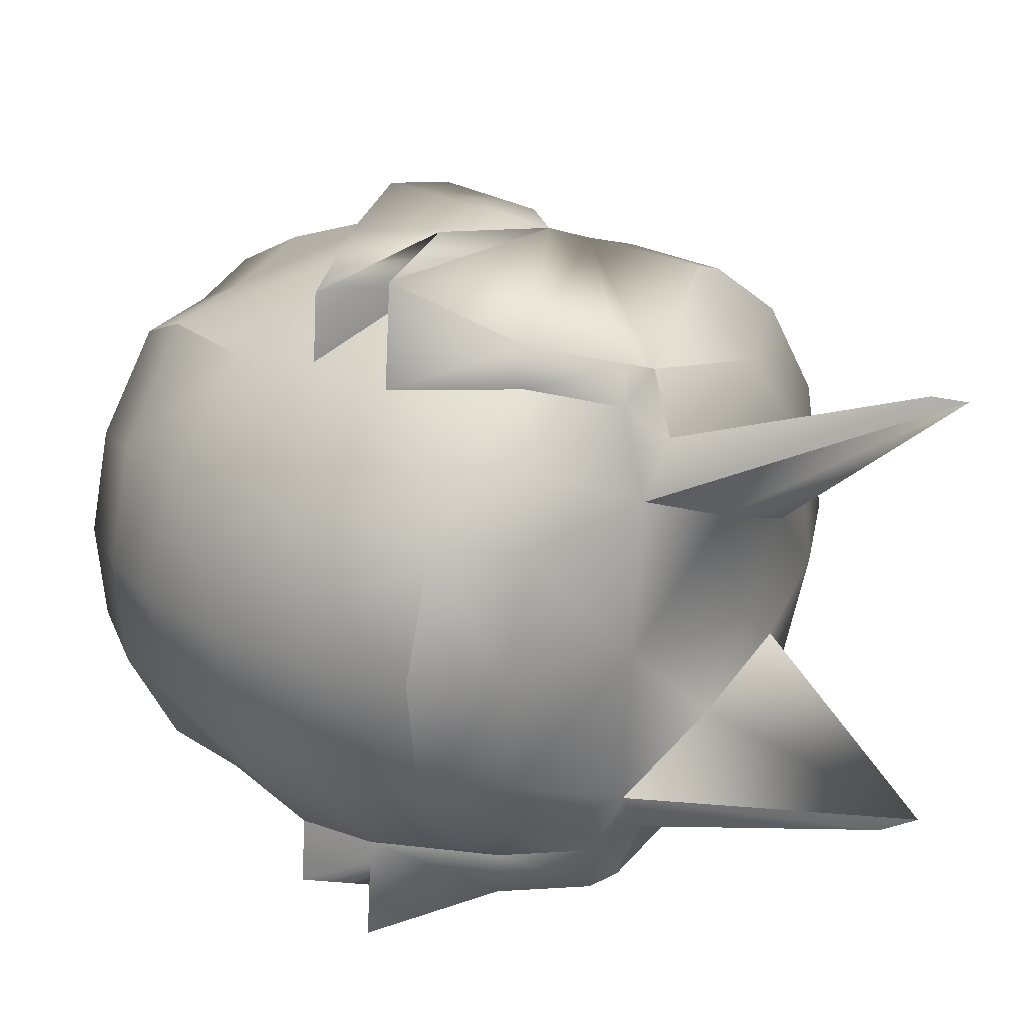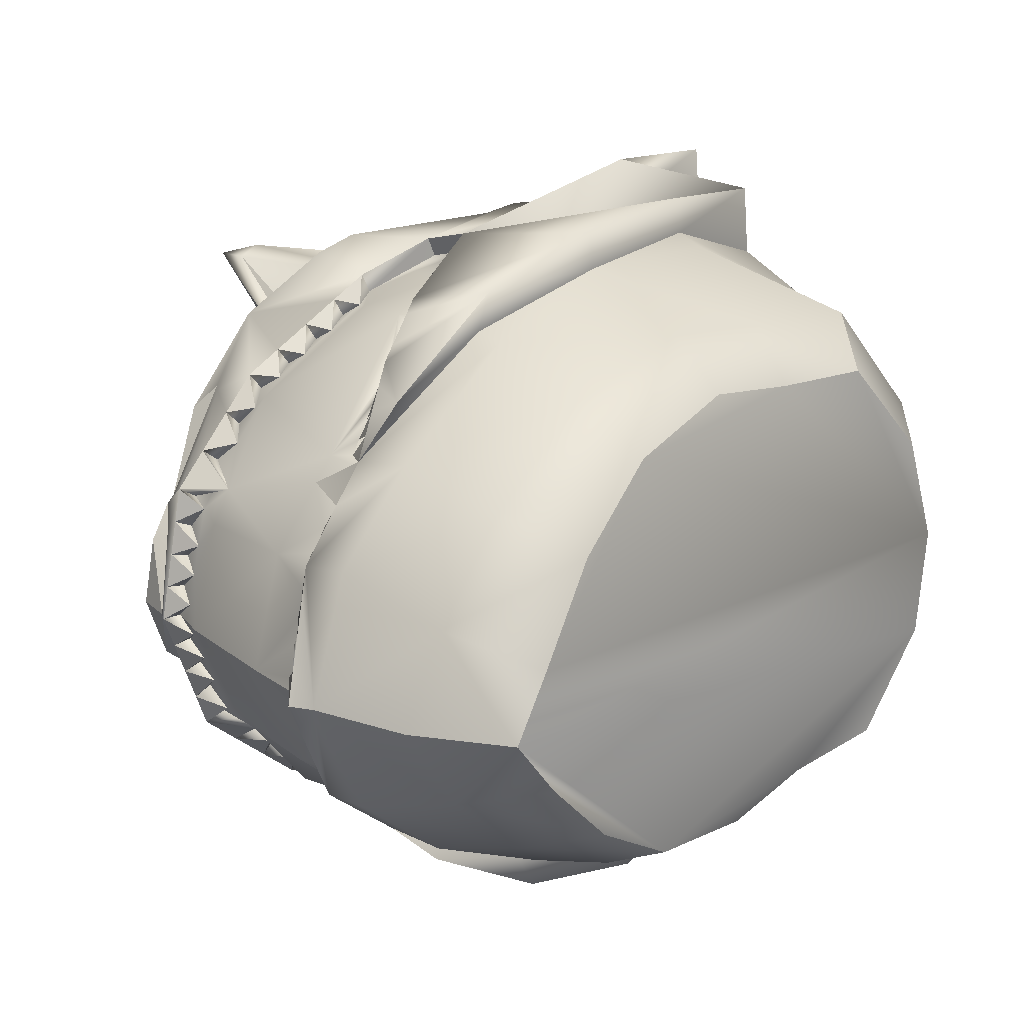
<metadata>
{"format":"obj","ext":"obj","renderer":"f3d","projection":"perspective","resolution":1024,"background":"white","views":[{"elev":25.7,"azim":-56.2,"up":"+Z"},{"elev":18.1,"azim":146.6,"up":"+Z"}]}
</metadata>
<code>
o new_helmet
v 0.4517 -2.921 -0.02036
v 0.4453 -3.133 -0.02181
v 0.4373 -2.921 -0.01928
v 0.4309 -3.132 -0.02073
v 0.3841 -3.21 -0.08576
v 0.4081 -2.944 -0.1075
v 0.2295 -3.05 -0.2362
v 0.209 -3.156 -0.2164
v 0.3197 -3.151 -0.1699
v 0.3959 -2.943 -0.09809
v 0.3326 -2.967 -0.1477
v 0.3972 -3.138 -0.1077
v 0.1672 -3.464 -0.1804
v 0.002385 -3.327 -0.1523
v 0.177 -3.482 -0.1836
v 0.1502 -3.403 -0.123
v 0.2847 -3.008 -0.2107
v 0.2783 -3.008 -0.1847
v 0.4408 -2.927 -0.04213
v 0.4056 -2.961 -0.08423
v 0.4236 -2.954 -0.04812
v 0.434 -2.95 -0.02717
v 0.37 -2.956 -0.1376
v 0.3806 -2.949 -0.11
v 0.3595 -2.957 -0.1266
v 0.3744 -2.972 -0.1183
v 0.3573 -3.008 -0.1384
v 0.3054 -2.987 -0.1662
v 0.2919 -2.998 -0.1755
v 0.2929 -3.019 -0.18
v 0.32 -3.002 -0.1618
v 0.3308 -2.994 -0.1545
v 0.2709 -3.018 -0.2171
v 0.2511 -3.029 -0.2033
v 0.2376 -3.039 -0.2125
v 0.2367 -3.054 -0.2177
v 0.2646 -3.036 -0.1991
v 0.2772 -3.028 -0.1906
v 0.4183 -3.136 -0.09343
v 0.4273 -3.135 -0.06955
v 0.4363 -3.134 -0.04568
v 0.4057 -3.136 -0.08598
v 0.4141 -3.135 -0.06423
v 0.4225 -3.134 -0.04248
v 0.3994 -3.121 -0.102
v 0.4285 -3.116 -0.03283
v 0.4194 -3.117 -0.05438
v 0.4109 -3.119 -0.07517
v 0.3455 -3.146 -0.1492
v 0.3714 -3.142 -0.1284
v 0.3838 -3.104 -0.1171
v 0.3591 -3.127 -0.1416
v 0.3371 -3.131 -0.1632
v 0.2706 -3.153 -0.2071
v 0.2991 -3.152 -0.1951
v 0.2367 -3.154 -0.2048
v 0.2643 -3.153 -0.1932
v 0.292 -3.152 -0.1815
v 0.3103 -3.134 -0.1794
v 0.2841 -3.137 -0.1896
v 0.2562 -3.14 -0.2005
v 0.2262 -3.143 -0.2123
v 0.4415 -3.142 -0.02161
v 0.439 -3.176 -0.02173
v 0.4204 -3.198 -0.02053
v 0.4218 -3.179 -0.06816
v 0.3976 -3.193 -0.08766
v 0.3169 -3.26 -0.1362
v 0.3387 -3.242 -0.1393
v 0.4371 -3.095 -0.02084
v 0.4387 -2.995 -0.02005
v 0.1475 -3.152 -0.2296
v 0.224 -3.05 -0.2218
v 0.2362 -3.065 -0.222
v 0.1829 -3.105 -0.2263
v 0.4029 -2.998 -0.09976
v 0.3395 -3.012 -0.1534
v 0.402 -3.101 -0.09535
v 0.3352 -3.114 -0.1754
v 0.178 -3.137 -0.2271
v 0.229 -3.132 -0.2138
v 0.4269 -2.927 -0.03898
v 0.4166 -2.932 -0.05868
v 0.4062 -2.938 -0.07838
v 0.4378 -2.948 -0.01956
v 0.3985 -2.963 -0.0987
v 0.4152 -2.957 -0.065
v 0.3449 -2.987 -0.143
v 0.3907 -2.966 -0.105
v 0.319 -2.977 -0.1569
v 0.2306 -3.058 -0.2219
v 0.3363 -2.991 -0.1507
v 0.3064 -3.01 -0.1709
v 0.2647 -3.019 -0.194
v 0.2518 -3.044 -0.2076
v 0.3351 -3.3 -0.01505
v 0.2237 -3.349 -0.007123
v -0.1402 -2.925 0.02409
v 0.4107 -3.223 -0.02004
v -0.09887 -2.869 0.0215
v -0.1727 -2.99 0.02595
v -0.1892 -3.066 0.02648
v -0.1187 -3.284 0.0192
v -0.02504 -3.332 0.01173
v -0.1707 -3.231 0.0236
v 0.09585 -3.361 0.002376
v 0.3671 -2.756 -0.01249
v 0.4136 -2.824 -0.01661
v -0.1891 -3.149 0.02572
v 0.4412 -2.903 -0.01941
v -0.08483 -3.271 -0.1306
v -0.04173 -2.867 -0.1339
v 0.2742 -2.784 -0.1118
v -0.09799 -3.005 -0.1555
v 0.3277 -2.922 -0.1633
v 0.1076 -2.843 -0.1662
v 0.1048 -2.991 -0.2345
v -0.1129 -3.151 -0.1678
v 0.1508 -3.152 -0.2446
v -0.1103 -3.28 -0.07595
v -0.07655 -2.924 -0.1595
v 0.0344 -2.859 -0.1468
v 0.3335 -2.761 -0.0549
v -0.0902 -2.869 -0.05812
v 0.3124 -3.285 -0.1215
v 0.3049 -2.844 -0.1383
v -0.1112 -3.084 -0.1728
v 0.2167 -2.955 -0.2155
v 0.3972 -2.91 -0.1075
v -0.1545 -2.991 -0.06941
v 0.2014 -2.81 -0.1547
v -0.0197 -3.298 -0.1727
v -0.01121 -3.011 -0.2171
v 0.1009 -2.898 -0.1982
v 0.1345 -3.124 -0.249
v -0.1037 -3.234 -0.1494
v -0.1724 -3.15 -0.08425
v -0.1561 -3.23 -0.07684
v 0.3731 -2.826 -0.08004
v 0.2091 -2.871 -0.1857
v -0.1305 -2.926 -0.06724
v 0.01178 -2.915 -0.1767
v -0.0278 -3.329 -0.1103
v -0.1719 -3.067 -0.087
v 0.2137 -3.156 -0.2311
v 0.3276 -3.151 -0.1831
v 0.3418 -2.966 -0.1599
v 0.4093 -3.138 -0.1173
v 0.1311 -3.124 -0.2339
v 0.07474 -3.342 -0.07888
v 0.02729 -3.336 -0.1345
v 0.1855 -3.343 -0.1194
v 0.173 -3.343 -0.05357
v 0.1984 -3.335 -0.1189
v 0.1261 -3.34 -0.12
v 0.1527 -3.461 -0.1879
v -0.05881 -3.236 -0.1789
v -0.01474 -3.042 -0.2225
v -0.0227 -3.127 -0.2302
v 0.2198 -2.978 -0.2205
v 0.1027 -2.991 -0.2628
v -0.1191 -3.151 -0.2498
v 0.2644 -3.266 -0.193
v -0.1152 -3.084 -0.2266
v 0.3351 -3.199 -0.1621
v 0.3045 -2.963 -0.1944
v 0.00015 -3.308 -0.2009
v 0.1515 -3.311 -0.1812
v -0.02119 -3.296 -0.206
v -0.06125 -3.235 -0.2113
v -0.01687 -3.041 -0.2509
v -0.02557 -3.127 -0.2684
v 0.206 -2.977 -0.248
v 0.1704 -3.243 -0.2382
v 0.2018 -3.245 -0.2314
v 0.4299 -2.932 -0.06391
v 0.419 -2.938 -0.08569
v 0.3921 -2.949 -0.1201
v 0.3275 -2.976 -0.1726
v 0.3133 -2.987 -0.1853
v 0.299 -2.997 -0.198
v 0.2571 -3.029 -0.2234
v 0.2433 -3.039 -0.2298
v 0.3548 -3.146 -0.1612
v 0.382 -3.142 -0.1392
v 0.2421 -3.155 -0.2191
v 0.4125 -3.17 -0.07268
v 0.3337 -3.254 -0.1123
v 0.3217 -3.227 -0.1555
v 0.2922 -3.262 -0.1636
v 0.3905 -3.121 -0.1124
v 0.3776 -3.123 -0.1228
v 0.3584 -2.982 -0.1325
v 0.4336 -3.116 -0.02077
v 0.3943 -3.212 0.04915
v 0.4216 -2.945 0.07186
v 0.2641 -3.054 0.2239
v 0.2407 -3.16 0.2055
v 0.3432 -3.154 0.143
v 0.4081 -2.945 0.06442
v 0.3529 -2.969 0.1225
v 0.4106 -3.139 0.07024
v 0.1936 -3.468 0.1706
v 0.02659 -3.33 0.1698
v 0.2037 -3.485 0.172
v 0.1683 -3.405 0.1175
v 0.3149 -3.011 0.1912
v 0.3047 -3.011 0.1665
v 0.4441 -2.927 0.002699
v 0.4157 -2.962 0.04895
v 0.428 -2.954 0.01069
v 0.4352 -2.95 -0.0115
v 0.3884 -2.959 0.1071
v 0.3948 -2.951 0.07842
v 0.3764 -2.959 0.09777
v 0.3898 -2.974 0.08714
v 0.3759 -3.01 0.1088
v 0.3288 -2.99 0.1445
v 0.3167 -3.001 0.1555
v 0.3184 -3.022 0.1594
v 0.3425 -3.004 0.1377
v 0.3521 -2.997 0.129
v 0.3022 -3.022 0.1994
v 0.2806 -3.032 0.1885
v 0.2685 -3.043 0.1995
v 0.2684 -3.058 0.2045
v 0.2932 -3.04 0.1822
v 0.3044 -3.032 0.1721
v 0.4293 -3.138 0.05296
v 0.4346 -3.136 0.02804
v 0.44 -3.134 0.003116
v 0.4157 -3.138 0.0475
v 0.4208 -3.136 0.02476
v 0.4258 -3.134 0.002016
v 0.4119 -3.122 0.06456
v 0.4303 -3.116 -0.008084
v 0.4246 -3.118 0.01454
v 0.4193 -3.12 0.03634
v 0.3657 -3.149 0.1187
v 0.3881 -3.144 0.09449
v 0.3988 -3.106 0.08212
v 0.378 -3.13 0.1096
v 0.3595 -3.134 0.1342
v 0.3002 -3.157 0.1871
v 0.3266 -3.155 0.171
v 0.2663 -3.158 0.1899
v 0.292 -3.157 0.1743
v 0.3176 -3.155 0.1586
v 0.3354 -3.137 0.1541
v 0.311 -3.14 0.1681
v 0.2851 -3.144 0.183
v 0.2571 -3.147 0.1991
v 0.4289 -3.18 0.02669
v 0.4079 -3.194 0.04932
v 0.3353 -3.262 0.1082
v 0.3573 -3.244 0.1083
v 0.1818 -3.157 0.2278
v 0.2565 -3.054 0.2105
v 0.2685 -3.069 0.2086
v 0.2165 -3.109 0.2201
v 0.4152 -3 0.06403
v 0.3606 -3.014 0.1263
v 0.4135 -3.102 0.05795
v 0.3594 -3.117 0.1469
v 0.2117 -3.141 0.221
v 0.2602 -3.136 0.2003
v 0.43 -2.927 0.001649
v 0.4227 -2.933 0.02257
v 0.4154 -2.939 0.0435
v 0.4107 -2.965 0.06428
v 0.4222 -2.958 0.02858
v 0.3644 -2.99 0.1156
v 0.404 -2.968 0.07161
v 0.3408 -2.98 0.1335
v 0.263 -3.062 0.2095
v 0.357 -2.994 0.1245
v 0.3304 -3.013 0.1486
v 0.2926 -3.022 0.1775
v 0.2819 -3.048 0.1924
v -0.0628 -3.273 0.1625
v -0.01914 -2.87 0.1666
v 0.29 -2.786 0.09908
v -0.07172 -3.008 0.1939
v 0.3504 -2.925 0.1394
v 0.1333 -2.846 0.1767
v 0.1407 -2.995 0.2419
v -0.08488 -3.155 0.2056
v 0.1874 -3.157 0.2421
v -0.09619 -3.282 0.1121
v -0.04983 -2.927 0.1961
v 0.05808 -2.862 0.1682
v 0.3402 -2.761 0.03436
v -0.0784 -2.87 0.09891
v 0.3286 -3.287 0.09389
v 0.3243 -2.846 0.1196
v -0.08232 -3.088 0.2115
v 0.2484 -2.959 0.207
v 0.4109 -2.912 0.07418
v -0.1405 -2.992 0.1175
v 0.2245 -2.812 0.1519
v 0.007855 -3.301 0.1939
v 0.02327 -3.015 0.2417
v 0.1314 -2.902 0.2083
v 0.1719 -3.129 0.2494
v -0.07864 -3.237 0.1845
v -0.1561 -3.152 0.1319
v -0.1412 -3.232 0.1207
v 0.383 -2.827 0.05212
v 0.2366 -2.874 0.1803
v -0.117 -2.927 0.1129
v 0.0401 -2.918 0.2001
v -0.00953 -3.331 0.1328
v -0.1551 -3.069 0.1361
v 0.2475 -3.16 0.2193
v 0.353 -3.154 0.1549
v 0.3638 -2.969 0.1332
v 0.424 -3.14 0.07789
v 0.1664 -3.129 0.235
v 0.08715 -3.344 0.0862
v 0.04856 -3.339 0.1484
v 0.2027 -3.345 0.1097
v 0.1805 -3.344 0.04648
v 0.2154 -3.337 0.1074
v 0.144 -3.343 0.1192
v 0.1803 -3.464 0.1802
v -0.02982 -3.239 0.2069
v 0.02055 -3.046 0.247
v 0.01371 -3.132 0.2542
v 0.2523 -2.982 0.2111
v 0.1428 -2.995 0.2702
v -0.07871 -3.156 0.2876
v 0.2918 -3.269 0.1721
v -0.07827 -3.088 0.2653
v 0.3572 -3.201 0.1322
v 0.3322 -2.966 0.1729
v 0.03168 -3.312 0.2186
v 0.1783 -3.314 0.1764
v 0.01136 -3.3 0.2271
v -0.02738 -3.239 0.2394
v 0.02268 -3.046 0.2754
v 0.01658 -3.132 0.2924
v 0.2427 -2.982 0.2403
v 0.2057 -3.247 0.2312
v 0.2357 -3.249 0.2198
v 0.4366 -2.933 0.02575
v 0.4291 -2.939 0.04881
v 0.4076 -2.951 0.08667
v 0.3516 -2.979 0.1477
v 0.3394 -2.99 0.1622
v 0.3272 -3.001 0.1767
v 0.2895 -3.033 0.2075
v 0.2768 -3.043 0.2157
v 0.3766 -3.149 0.1292
v 0.4003 -3.144 0.1036
v 0.2739 -3.158 0.2032
v 0.4204 -3.171 0.03272
v 0.3484 -3.256 0.0821
v 0.343 -3.23 0.1271
v 0.315 -3.264 0.1389
v 0.4047 -3.123 0.07618
v 0.3935 -3.125 0.08831
v 0.3761 -2.985 0.1033
f 13 154 15
f 151 155 16
f 155 152 16
f 13 151 16
f 154 153 15
f 143 156 15
f 147 23 27
f 145 8 62
f 2 41 46
f 17 181 30
f 152 13 16
f 146 9 53
f 7 183 36
f 150 143 15
f 153 150 15
f 151 156 14
f 84 177 87
f 82 19 22
f 19 1 22
f 1 3 22
f 26 27 193
f 83 176 21
f 176 19 21
f 19 82 21
f 6 177 20
f 177 176 87
f 176 83 87
f 10 6 20
f 177 84 20
f 23 178 26
f 178 6 89
f 6 10 89
f 24 178 89
f 23 193 27
f 147 88 11
f 178 24 26
f 25 23 26
f 181 180 93
f 180 179 31
f 179 147 32
f 147 11 32
f 90 179 32
f 181 29 30
f 18 17 30
f 180 28 93
f 29 181 93
f 179 90 31
f 28 180 31
f 183 182 95
f 182 33 37
f 33 17 38
f 17 18 38
f 94 33 38
f 183 35 36
f 73 7 36
f 182 34 95
f 35 183 95
f 33 94 37
f 34 182 37
f 41 40 47
f 40 39 48
f 39 148 45
f 148 12 45
f 42 39 45
f 41 44 46
f 4 2 46
f 40 43 47
f 44 41 47
f 39 42 48
f 43 40 48
f 184 49 52
f 185 192 51
f 148 191 12
f 148 185 51
f 49 184 53
f 184 146 53
f 50 185 52
f 185 184 52
f 186 56 61
f 54 57 60
f 55 58 59
f 9 146 59
f 146 55 59
f 56 186 62
f 186 145 62
f 57 54 61
f 54 186 61
f 58 55 60
f 55 54 60
f 64 65 67
f 63 64 66
f 187 63 66
f 187 66 67
f 66 64 67
f 163 69 190
f 190 69 68
f 68 69 188
f 188 69 5
f 5 69 189
f 189 69 163
f 91 75 73
f 77 51 79
f 31 32 77
f 10 20 86
f 20 84 87
f 21 22 71
f 87 83 21
f 21 82 22
f 22 3 85
f 26 89 76
f 26 193 25
f 92 11 88
f 26 24 89
f 86 89 10
f 29 32 30
f 136 120 138
f 137 136 138
f 125 97 154
f 138 103 105
f 110 139 108
f 139 113 123
f 129 126 139
f 139 107 108
f 140 115 128
f 131 126 140
f 116 140 134
f 134 128 117
f 114 158 127
f 127 159 118
f 100 141 98
f 98 130 101
f 6 23 115
f 124 121 141
f 141 114 130
f 112 142 121
f 121 133 114
f 142 117 133
f 122 134 142
f 157 136 118
f 157 111 136
f 133 117 158
f 160 117 128
f 97 106 153
f 111 143 120
f 120 104 103
f 132 14 143
f 102 137 109
f 125 5 99
f 127 137 144
f 114 144 130
f 130 102 101
f 147 128 115
f 119 149 72
f 119 8 145
f 109 138 105
f 97 153 154
f 153 106 150
f 131 124 107
f 135 170 162
f 13 15 156
f 150 104 143
f 166 160 147
f 155 14 154
f 135 162 172
f 135 161 7
f 14 168 154
f 125 190 68
f 163 186 54
f 171 161 135
f 154 163 125
f 159 162 118
f 119 169 170
f 166 179 181
f 157 169 132
f 164 159 127
f 117 171 158
f 33 183 173
f 167 119 174
f 165 184 185
f 164 171 135
f 175 145 163
f 135 172 164
f 135 119 170
f 146 165 163
f 175 168 174
f 158 164 127
f 118 170 157
f 119 167 169
f 175 163 168
f 173 166 17
f 117 173 161
f 173 7 161
f 174 145 175
f 167 174 168
f 132 167 14
f 5 165 148
f 73 135 7
f 177 6 110
f 187 2 63
f 187 148 2
f 189 165 5
f 67 5 148
f 148 187 67
f 99 67 65
f 70 194 46
f 46 44 47
f 48 47 43
f 48 42 45
f 45 12 191
f 52 192 50
f 52 49 53
f 53 9 59
f 60 59 58
f 60 57 61
f 62 61 56
f 192 52 51
f 76 51 27
f 74 75 91
f 75 149 73
f 88 77 92
f 75 74 81
f 77 74 38
f 74 91 36
f 95 74 36
f 95 37 74
f 37 38 74
f 30 93 77
f 93 31 77
f 38 30 77
f 32 92 77
f 79 74 77
f 45 51 78
f 81 80 75
f 71 76 87
f 76 86 20
f 20 87 76
f 87 21 71
f 22 85 71
f 76 27 26
f 89 86 76
f 81 79 60
f 79 51 52
f 81 60 61
f 149 80 72
f 78 70 47
f 70 46 47
f 47 48 78
f 79 59 60
f 72 80 8
f 8 81 62
f 61 62 81
f 48 45 78
f 59 79 53
f 53 79 52
f 191 192 51
f 76 70 78
f 46 194 4
f 203 323 321
f 320 206 324
f 324 206 321
f 203 206 320
f 323 205 322
f 325 312 205
f 316 217 213
f 314 252 198
f 2 236 231
f 207 220 350
f 321 206 203
f 315 243 199
f 197 226 352
f 319 205 312
f 322 205 319
f 320 325 203
f 269 271 346
f 267 212 209
f 209 212 1
f 1 212 3
f 216 362 217
f 268 211 345
f 345 211 209
f 209 211 267
f 196 210 346
f 346 271 345
f 345 271 268
f 200 210 196
f 346 210 269
f 213 216 347
f 347 273 196
f 196 273 200
f 214 273 347
f 213 362 215
f 272 316 201
f 347 216 214
f 215 216 213
f 350 277 349
f 349 221 348
f 348 222 316
f 316 222 201
f 274 222 348
f 350 220 219
f 208 220 207
f 349 277 218
f 219 277 350
f 348 221 274
f 218 221 349
f 352 279 351
f 351 227 223
f 223 228 207
f 207 228 208
f 278 228 223
f 352 226 225
f 258 226 197
f 351 279 224
f 225 279 352
f 223 227 278
f 224 227 351
f 231 237 230
f 230 238 229
f 229 235 317
f 317 235 202
f 232 235 229
f 231 236 234
f 4 236 2
f 230 237 233
f 234 237 231
f 229 238 232
f 233 238 230
f 353 242 239
f 354 361 240
f 360 317 202
f 317 241 354
f 239 243 353
f 353 243 315
f 240 242 354
f 354 242 353
f 355 251 246
f 244 250 247
f 245 249 248
f 199 249 315
f 315 249 245
f 246 252 355
f 355 252 314
f 247 251 244
f 244 251 355
f 248 250 245
f 245 250 244
f 64 254 65
f 63 253 64
f 356 253 63
f 356 254 253
f 253 254 64
f 332 359 256
f 359 255 256
f 255 357 256
f 357 195 256
f 195 358 256
f 358 332 256
f 275 258 260
f 262 241 217
f 221 262 222
f 200 270 210
f 210 271 269
f 211 71 212
f 271 211 268
f 211 212 267
f 212 85 3
f 216 261 273
f 216 215 362
f 276 272 201
f 216 273 214
f 270 200 273
f 227 222 258
f 289 305 307
f 306 305 287
f 97 294 323
f 103 307 105
f 110 308 298
f 308 282 295
f 298 295 284
f 107 308 108
f 309 284 295
f 300 295 282
f 285 309 300
f 303 297 309
f 283 327 302
f 296 287 328
f 100 310 293
f 98 299 310
f 284 213 196
f 293 290 281
f 310 283 290
f 281 311 291
f 290 302 311
f 311 286 303
f 291 303 285
f 326 287 305
f 280 326 305
f 302 327 286
f 329 297 286
f 97 322 106
f 280 312 301
f 289 104 312
f 301 312 204
f 102 306 313
f 99 357 294
f 306 296 313
f 313 283 299
f 102 299 101
f 297 316 284
f 288 318 304
f 288 198 257
f 109 307 306
f 97 323 322
f 322 319 106
f 100 291 300
f 304 331 339
f 203 325 205
f 104 319 312
f 329 335 316
f 323 320 324
f 304 341 331
f 304 197 330
f 337 204 323
f 294 255 332
f 245 355 332
f 340 304 330
f 323 332 337
f 328 331 341
f 288 339 338
f 349 316 335
f 326 338 339
f 328 333 296
f 286 340 330
f 342 352 223
f 336 343 288
f 354 353 334
f 333 304 340
f 344 332 314
f 304 333 341
f 304 339 288
f 315 332 334
f 344 343 337
f 327 333 340
f 339 287 326
f 288 338 336
f 344 337 332
f 342 207 335
f 286 342 329
f 342 330 197
f 343 314 288
f 336 337 343
f 301 336 338
f 195 317 334
f 304 258 197
f 110 346 209
f 356 63 2
f 356 2 317
f 358 334 332
f 254 317 195
f 317 254 356
f 99 254 195
f 70 236 194
f 236 237 234
f 238 233 237
f 238 235 232
f 235 360 202
f 242 240 361
f 242 243 239
f 243 249 199
f 250 248 249
f 250 251 247
f 252 246 251
f 361 241 242
f 261 241 263
f 259 275 260
f 260 258 318
f 272 262 217
f 260 266 259
f 262 228 259
f 259 226 275
f 279 226 259
f 279 259 227
f 227 259 228
f 220 262 277
f 277 262 221
f 228 262 220
f 222 262 276
f 264 259 266
f 241 235 263
f 266 265 198
f 71 271 261
f 261 210 270
f 210 261 271
f 271 71 211
f 212 71 85
f 261 216 217
f 273 261 270
f 266 250 264
f 264 242 241
f 266 251 250
f 318 265 260
f 263 237 70
f 70 237 236
f 237 263 238
f 264 250 249
f 257 198 265
f 198 252 266
f 251 266 252
f 238 263 235
f 249 243 264
f 243 242 264
f 360 241 361
f 261 70 71
f 236 4 194
f 13 152 154
f 143 14 156
f 151 13 156
f 23 25 193
f 147 27 88
f 185 50 192
f 148 51 191
f 77 27 51
f 36 91 73
f 35 34 94
f 36 73 35
f 95 36 35
f 35 94 18
f 29 28 90
f 95 35 18
f 29 90 11
f 95 18 29
f 37 95 29
f 29 11 92
f 32 31 93
f 29 92 32
f 38 37 29
f 32 93 30
f 30 38 29
f 136 111 120
f 137 118 136
f 125 96 97
f 138 120 103
f 110 129 139
f 139 126 113
f 129 115 126
f 139 123 107
f 140 126 115
f 131 113 126
f 116 131 140
f 134 140 128
f 114 133 158
f 100 124 141
f 98 141 130
f 115 129 6
f 6 178 23
f 23 147 115
f 124 112 121
f 141 121 114
f 112 122 142
f 121 142 133
f 142 134 117
f 122 116 134
f 157 132 111
f 111 132 143
f 120 143 104
f 102 144 137
f 99 96 125
f 125 188 5
f 127 118 137
f 114 127 144
f 130 144 102
f 147 160 128
f 119 135 149
f 119 72 8
f 109 137 138
f 123 113 131
f 131 116 122
f 122 112 124
f 124 100 107
f 107 123 131
f 131 122 124
f 150 106 104
f 166 173 160
f 154 152 155
f 155 151 14
f 14 167 168
f 125 163 190
f 68 188 125
f 55 146 163
f 163 145 186
f 54 55 163
f 154 168 163
f 159 172 162
f 181 17 166
f 166 147 179
f 179 180 181
f 157 170 169
f 164 172 159
f 117 161 171
f 173 17 33
f 33 182 183
f 183 7 173
f 185 148 165
f 165 146 184
f 158 171 164
f 118 162 170
f 117 160 173
f 174 119 145
f 132 169 167
f 73 149 135
f 110 1 19
f 110 19 176
f 6 129 110
f 110 176 177
f 189 163 165
f 99 5 67
f 76 78 51
f 88 27 77
f 79 81 74
f 45 191 51
f 81 8 80
f 149 75 80
f 76 71 70
f 203 205 323
f 325 204 312
f 320 204 325
f 213 217 362
f 272 217 316
f 354 241 361
f 360 241 317
f 262 264 241
f 258 275 226
f 258 226 279
f 224 225 258
f 208 278 224
f 218 219 208
f 201 274 218
f 222 276 201
f 277 221 222
f 220 277 222
f 222 201 218
f 208 224 258
f 222 218 208
f 228 220 222
f 258 279 227
f 227 228 222
f 222 208 258
f 289 280 305
f 306 307 305
f 97 96 294
f 103 289 307
f 110 108 308
f 308 292 282
f 298 308 295
f 107 292 308
f 309 297 284
f 300 309 295
f 285 303 309
f 303 286 297
f 283 296 327
f 100 98 310
f 98 101 299
f 196 298 284
f 284 316 213
f 213 347 196
f 293 310 290
f 310 299 283
f 281 290 311
f 290 283 302
f 311 302 286
f 291 311 303
f 280 301 326
f 280 289 312
f 289 103 104
f 102 109 306
f 294 96 99
f 99 195 357
f 306 287 296
f 313 296 283
f 102 313 299
f 297 329 316
f 288 257 318
f 288 314 198
f 109 105 307
f 300 282 292
f 292 107 100
f 100 293 281
f 291 285 300
f 100 281 291
f 300 292 100
f 104 106 319
f 329 342 335
f 324 321 323
f 323 204 320
f 337 336 204
f 294 357 255
f 255 359 332
f 332 315 245
f 245 244 355
f 355 314 332
f 323 294 332
f 328 287 331
f 335 207 350
f 349 348 316
f 335 350 349
f 326 301 338
f 328 341 333
f 286 327 340
f 223 207 342
f 342 197 352
f 352 351 223
f 334 317 354
f 353 315 334
f 327 296 333
f 339 331 287
f 286 330 342
f 343 344 314
f 301 204 336
f 304 318 258
f 209 1 110
f 110 298 196
f 346 345 209
f 110 196 346
f 358 195 334
f 99 65 254
f 261 217 241
f 272 276 262
f 264 262 259
f 241 360 235
f 266 260 265
f 318 257 265
f 261 263 70
l 25 11
l 10 24
l 24 25
l 84 10
l 3 82
l 215 201
l 200 214
l 214 215
l 269 200
l 3 267

</code>
